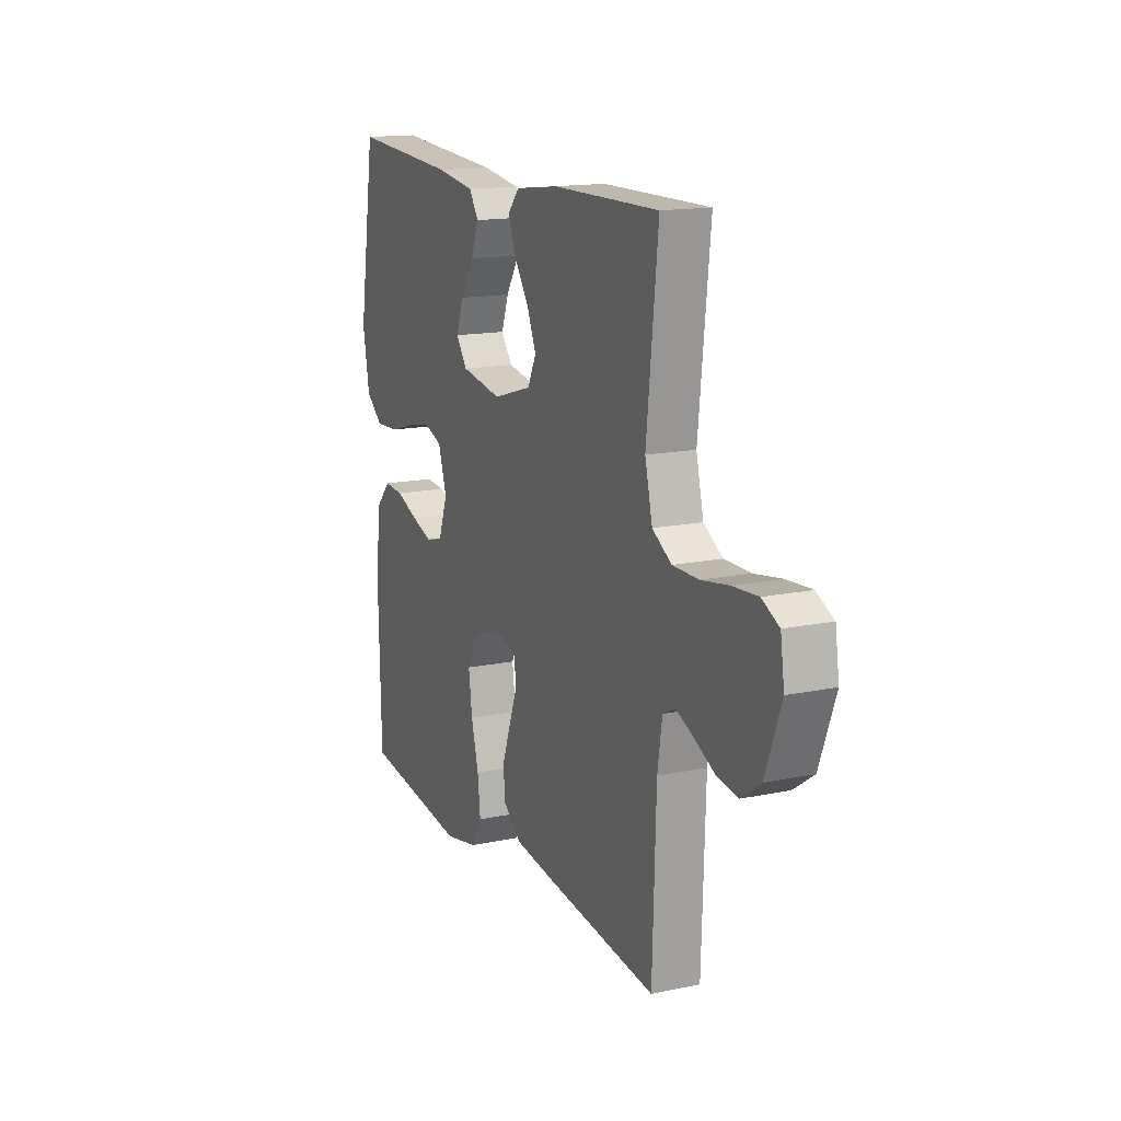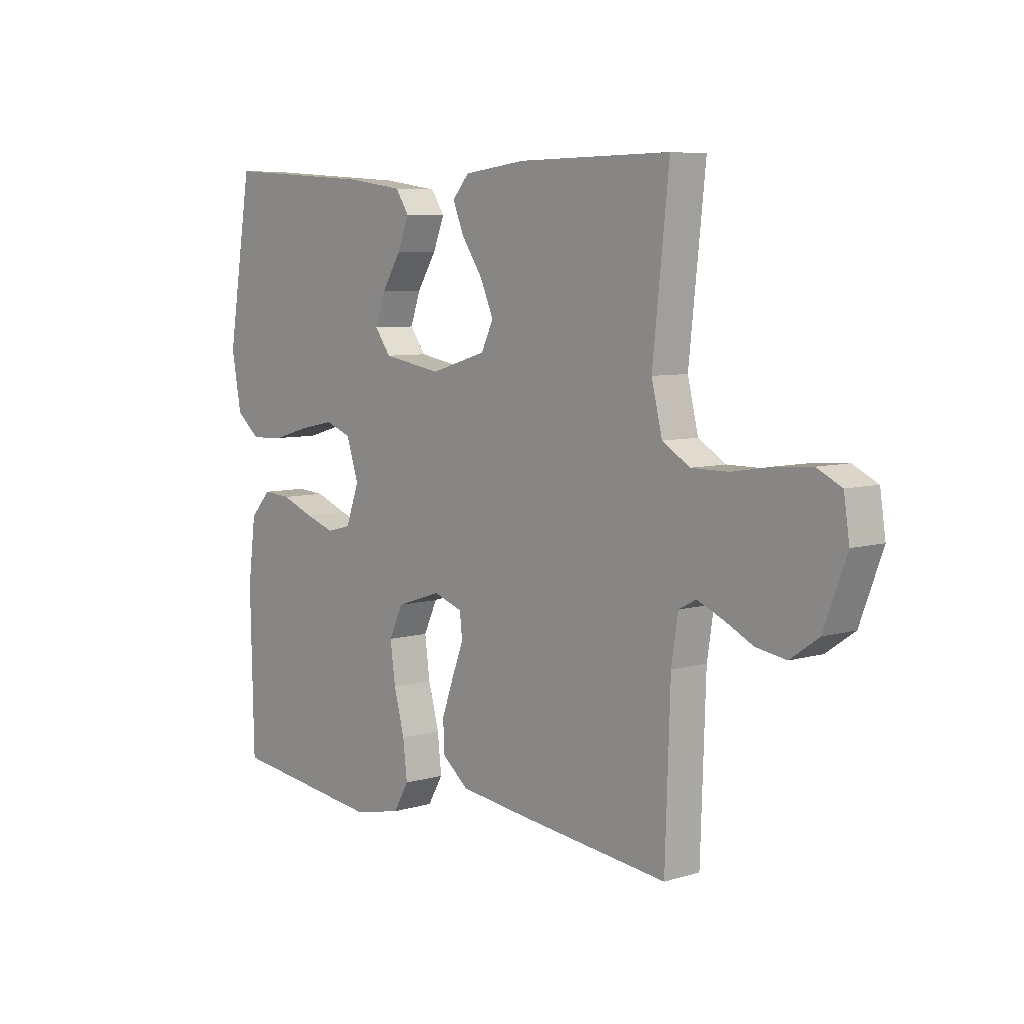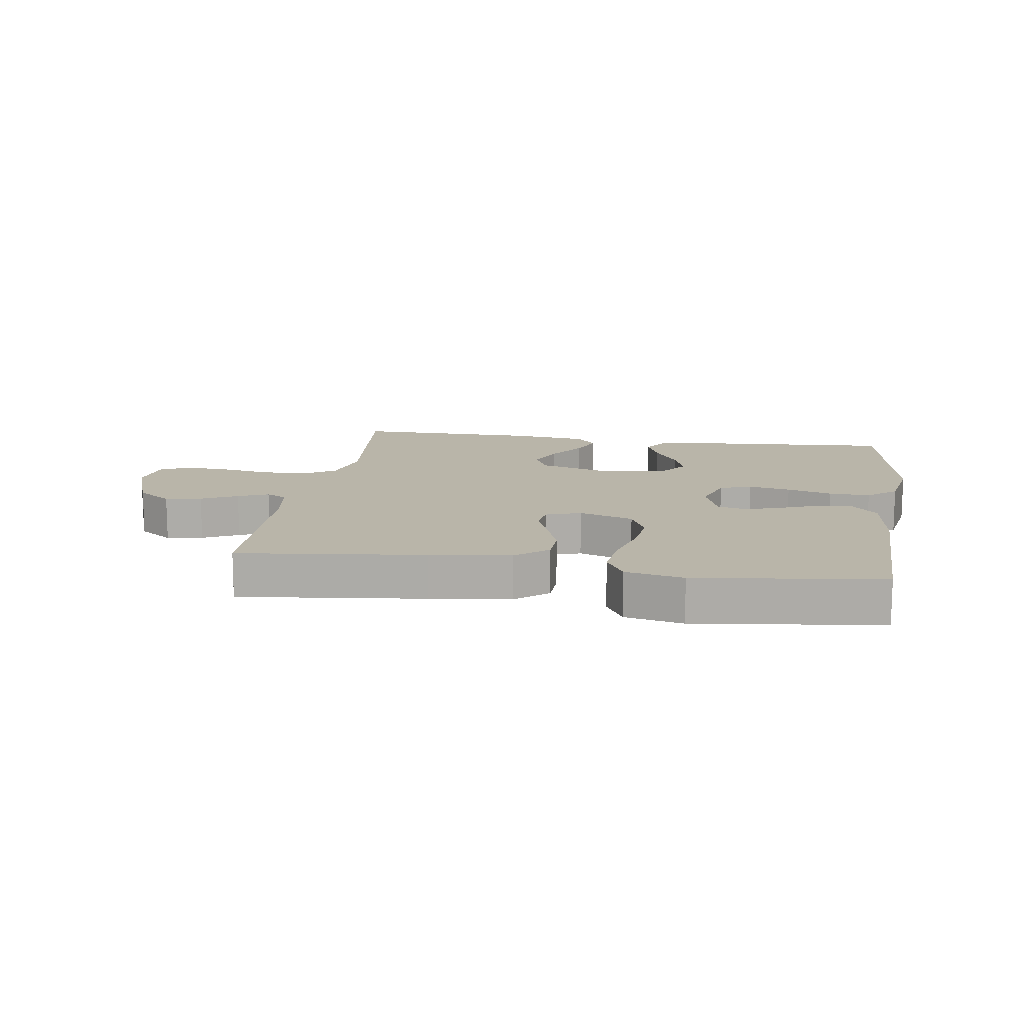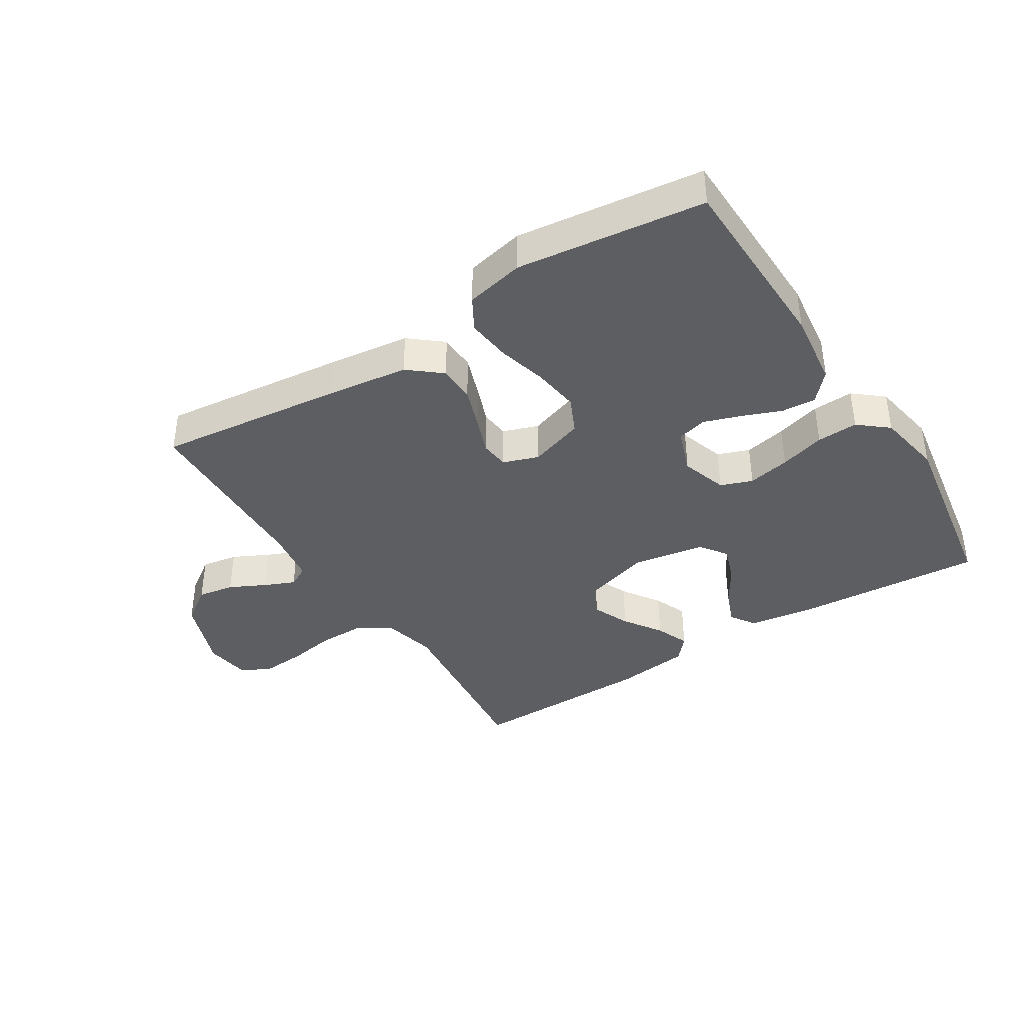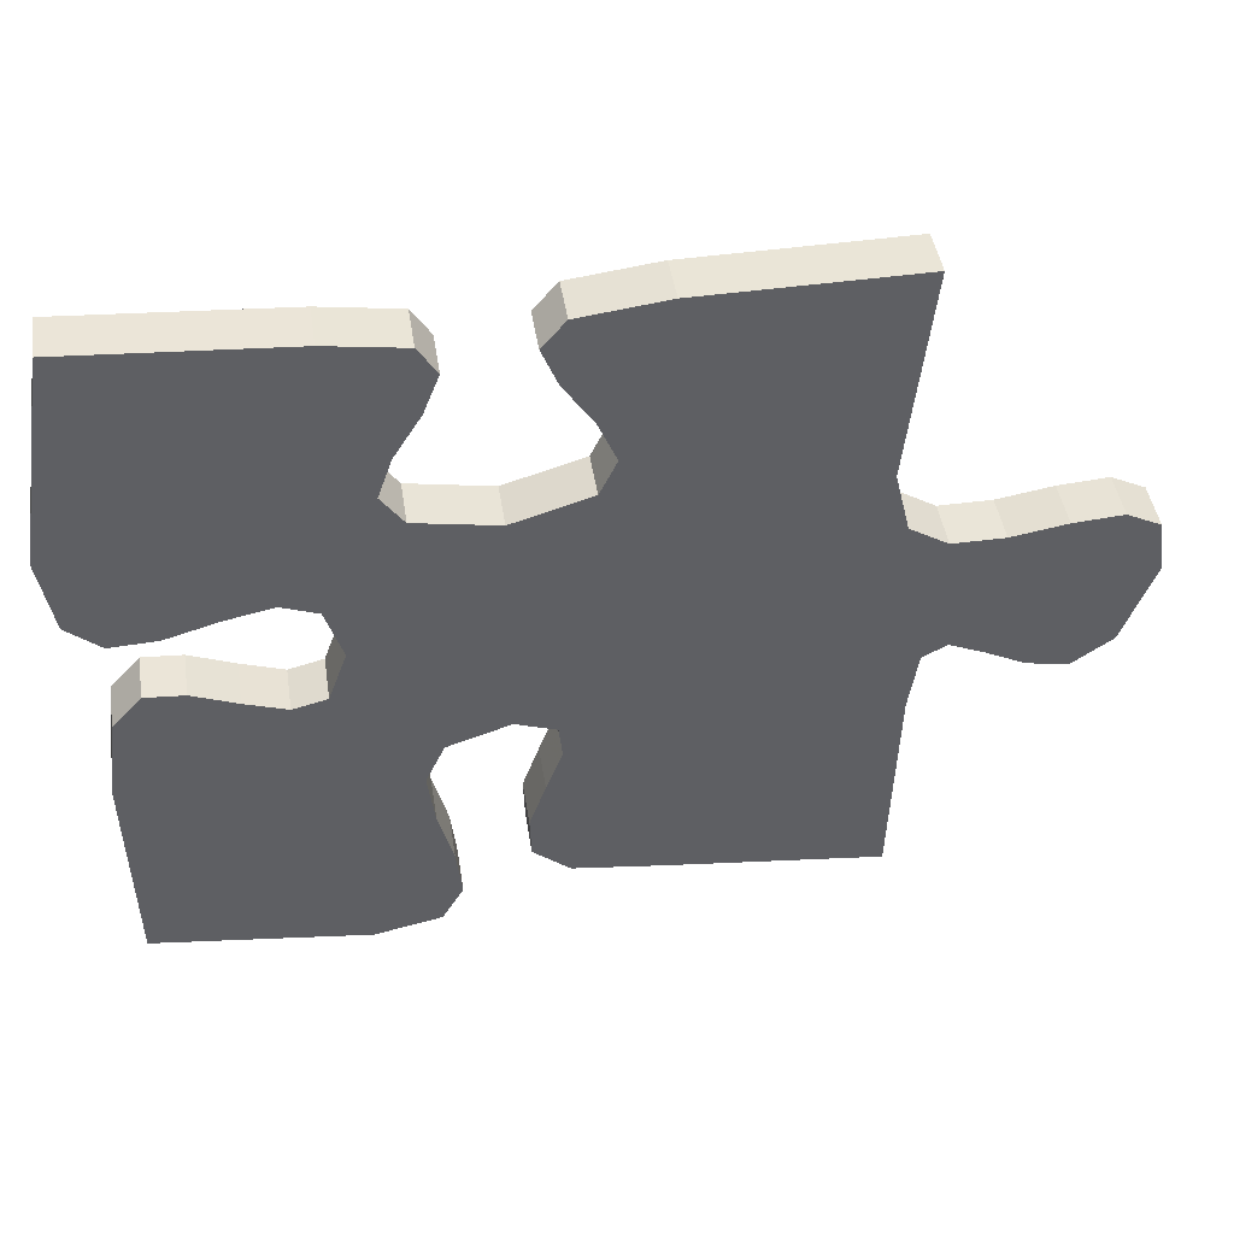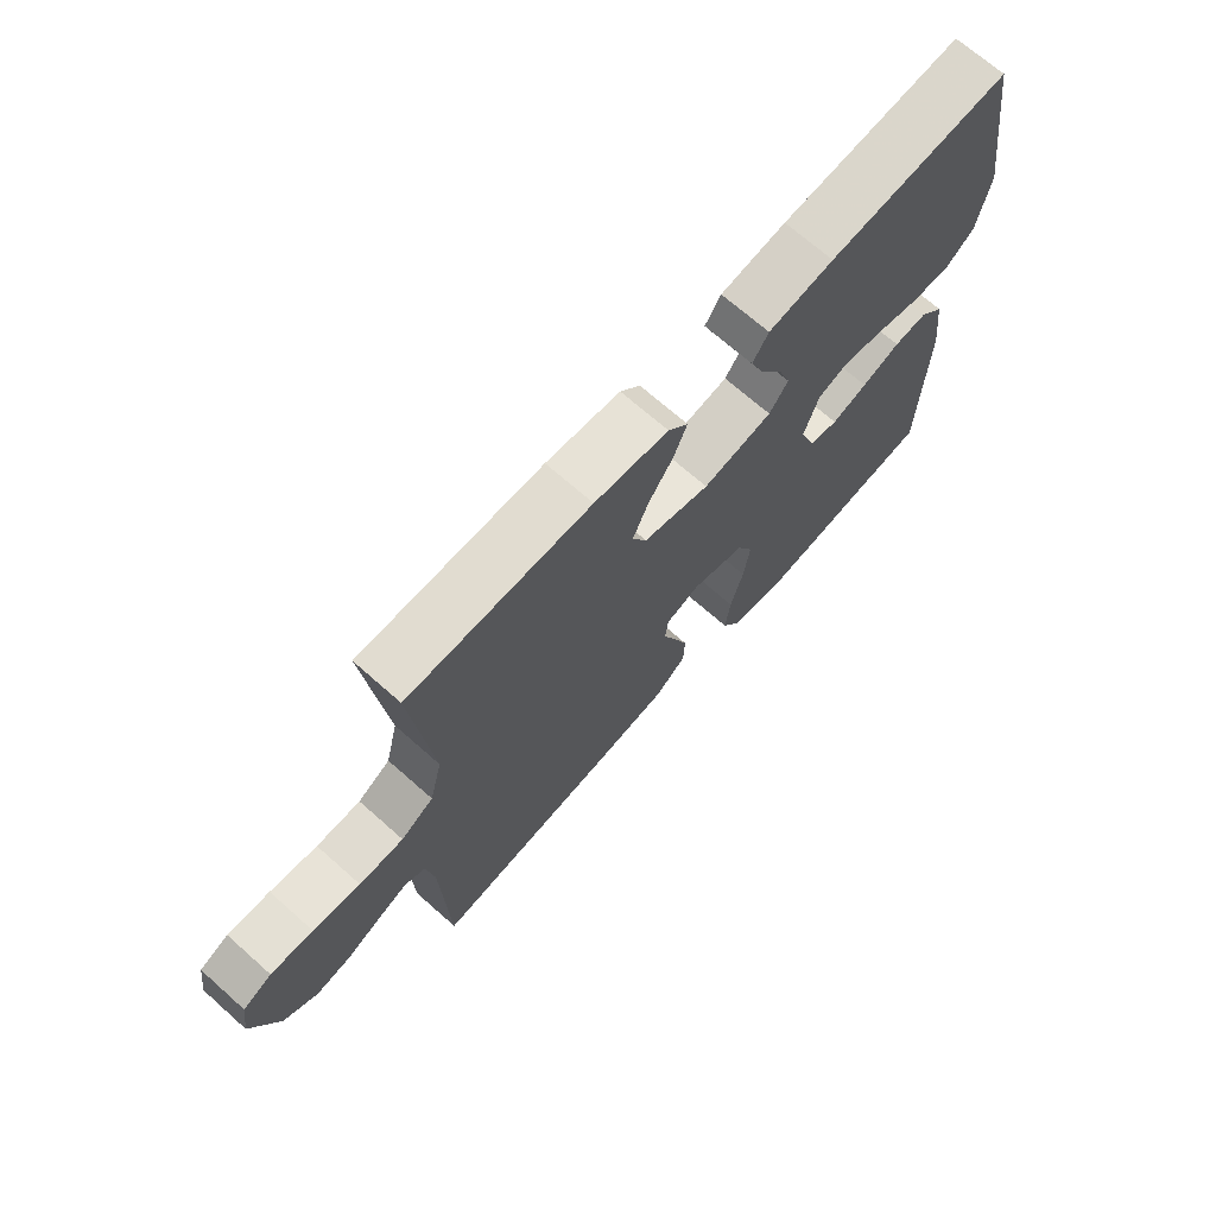
<metadata>
{"format":"obj","ext":"obj","renderer":"f3d","projection":"perspective","resolution":1024,"background":"white","views":[{"elev":15.2,"azim":65.9,"up":"+Z"},{"elev":6.8,"azim":49.1,"up":"+Z"},{"elev":13.4,"azim":-171.3,"up":"+Y"},{"elev":-39.4,"azim":-147.7,"up":"+Y"},{"elev":44.6,"azim":-8.7,"up":"+Z"},{"elev":69.9,"azim":131.5,"up":"+Z"}]}
</metadata>
<code>
v -0.5 0.07 -0.5
v -0.507 0.07 -0.2
v -0.492 0.07 -0.08
v -0.451 0.07 -0.035
v -0.396 0.07 -0.039
v -0.333 0.07 -0.064
v -0.274 0.07 -0.084
v -0.226 0.07 -0.072
v -0.2 0.07 0
v -0.224 0.07 0.074
v -0.275 0.07 0.093
v -0.343 0.07 0.079
v -0.416 0.07 0.058
v -0.482 0.07 0.055
v -0.529 0.07 0.094
v -0.548 0.07 0.2
v -0.5 0.07 0.5
v -0.2 0.07 0.479
v -0.092 0.07 0.463
v -0.066 0.07 0.423
v -0.088 0.07 0.367
v -0.126 0.07 0.306
v -0.146 0.07 0.249
v -0.115 0.07 0.206
v 0 0.07 0.186
v 0.11 0.07 0.219
v 0.134 0.07 0.269
v 0.108 0.07 0.329
v 0.067 0.07 0.39
v 0.045 0.07 0.444
v 0.078 0.07 0.482
v 0.2 0.07 0.497
v 0.5 0.07 0.5
v 0.468 0.07 0.2
v 0.489 0.07 0.113
v 0.543 0.07 0.08
v 0.616 0.07 0.08
v 0.694 0.07 0.093
v 0.764 0.07 0.098
v 0.812 0.07 0.074
v 0.823 0.07 0
v 0.779 0.07 -0.118
v 0.723 0.07 -0.157
v 0.664 0.07 -0.147
v 0.606 0.07 -0.118
v 0.557 0.07 -0.097
v 0.523 0.07 -0.115
v 0.51 0.07 -0.2
v 0.5 0.07 -0.5
v 0.2 0.07 -0.465
v 0.07 0.07 -0.448
v 0.018 0.07 -0.405
v 0.016 0.07 -0.346
v 0.039 0.07 -0.281
v 0.062 0.07 -0.22
v 0.057 0.07 -0.174
v 0 0.07 -0.154
v -0.088 0.07 -0.183
v -0.115 0.07 -0.241
v -0.105 0.07 -0.316
v -0.084 0.07 -0.395
v -0.076 0.07 -0.466
v -0.106 0.07 -0.518
v -0.2 0.07 -0.538
v -0.5 0 -0.5
v -0.507 0 -0.2
v -0.492 0 -0.08
v -0.451 0 -0.035
v -0.396 0 -0.039
v -0.333 0 -0.064
v -0.274 0 -0.084
v -0.226 0 -0.072
v -0.2 0 0
v -0.224 0 0.074
v -0.275 0 0.093
v -0.343 0 0.079
v -0.416 0 0.058
v -0.482 0 0.055
v -0.529 0 0.094
v -0.548 0 0.2
v -0.5 0 0.5
v -0.2 0 0.479
v -0.092 0 0.463
v -0.066 0 0.423
v -0.088 0 0.367
v -0.126 0 0.306
v -0.146 0 0.249
v -0.115 0 0.206
v 0 0 0.186
v 0.11 0 0.219
v 0.134 0 0.269
v 0.108 0 0.329
v 0.067 0 0.39
v 0.045 0 0.444
v 0.078 0 0.482
v 0.2 0 0.497
v 0.5 0 0.5
v 0.468 0 0.2
v 0.489 0 0.113
v 0.543 0 0.08
v 0.616 0 0.08
v 0.694 0 0.093
v 0.764 0 0.098
v 0.812 0 0.074
v 0.823 0 0
v 0.779 0 -0.118
v 0.723 0 -0.157
v 0.664 0 -0.147
v 0.606 0 -0.118
v 0.557 0 -0.097
v 0.523 0 -0.115
v 0.51 0 -0.2
v 0.5 0 -0.5
v 0.2 0 -0.465
v 0.07 0 -0.448
v 0.018 0 -0.405
v 0.016 0 -0.346
v 0.039 0 -0.281
v 0.062 0 -0.22
v 0.057 0 -0.174
v 0 0 -0.154
v -0.088 0 -0.183
v -0.115 0 -0.241
v -0.105 0 -0.316
v -0.084 0 -0.395
v -0.076 0 -0.466
v -0.106 0 -0.518
v -0.2 0 -0.538
f 4 5 6
f 3 4 6
f 2 3 6
f 1 2 6
f 64 1 6
f 63 64 6
f 62 63 6
f 61 62 6
f 60 61 6
f 59 60 6 7
f 58 59 7 8
f 57 58 8 9
f 56 57 9 10
f 53 54 55
f 52 53 55
f 51 52 55
f 50 51 55
f 49 50 55
f 48 49 55
f 47 48 55 56
f 46 47 56 10
f 43 44 45
f 42 43 45
f 41 42 45
f 40 41 45
f 39 40 45
f 38 39 45
f 37 38 45
f 36 37 45 46
f 46 10 11
f 36 46 11
f 35 36 11
f 32 33 34
f 31 32 34
f 30 31 34
f 29 30 34
f 28 29 34
f 27 28 34 35
f 26 27 35
f 25 26 35 11
f 20 21 22
f 19 20 22
f 18 19 22
f 17 18 22
f 16 17 22
f 15 16 22
f 14 15 22
f 13 14 22
f 12 13 22
f 12 22 23
f 24 25 11 12
f 12 23 24
f 70 69 68
f 70 68 67
f 70 67 66
f 70 66 65
f 70 65 128
f 70 128 127
f 70 127 126
f 70 126 125
f 70 125 124
f 71 70 124 123
f 72 71 123 122
f 73 72 122 121
f 74 73 121 120
f 119 118 117
f 119 117 116
f 119 116 115
f 119 115 114
f 119 114 113
f 119 113 112
f 120 119 112 111
f 74 120 111 110
f 109 108 107
f 109 107 106
f 109 106 105
f 109 105 104
f 109 104 103
f 109 103 102
f 109 102 101
f 110 109 101 100
f 75 74 110
f 75 110 100
f 75 100 99
f 98 97 96
f 98 96 95
f 98 95 94
f 98 94 93
f 98 93 92
f 99 98 92 91
f 99 91 90
f 75 99 90 89
f 86 85 84
f 86 84 83
f 86 83 82
f 86 82 81
f 86 81 80
f 86 80 79
f 86 79 78
f 86 78 77
f 86 77 76
f 87 86 76
f 76 75 89 88
f 88 87 76
f 1 65 66 2
f 2 66 67 3
f 3 67 68 4
f 4 68 69 5
f 5 69 70 6
f 6 70 71 7
f 7 71 72 8
f 8 72 73 9
f 9 73 74 10
f 10 74 75 11
f 11 75 76 12
f 12 76 77 13
f 13 77 78 14
f 14 78 79 15
f 15 79 80 16
f 16 80 81 17
f 17 81 82 18
f 18 82 83 19
f 19 83 84 20
f 20 84 85 21
f 21 85 86 22
f 22 86 87 23
f 23 87 88 24
f 24 88 89 25
f 25 89 90 26
f 26 90 91 27
f 27 91 92 28
f 28 92 93 29
f 29 93 94 30
f 30 94 95 31
f 31 95 96 32
f 32 96 97 33
f 33 97 98 34
f 34 98 99 35
f 35 99 100 36
f 36 100 101 37
f 37 101 102 38
f 38 102 103 39
f 39 103 104 40
f 40 104 105 41
f 41 105 106 42
f 42 106 107 43
f 43 107 108 44
f 44 108 109 45
f 45 109 110 46
f 46 110 111 47
f 47 111 112 48
f 48 112 113 49
f 49 113 114 50
f 50 114 115 51
f 51 115 116 52
f 52 116 117 53
f 53 117 118 54
f 54 118 119 55
f 55 119 120 56
f 56 120 121 57
f 57 121 122 58
f 58 122 123 59
f 59 123 124 60
f 60 124 125 61
f 61 125 126 62
f 62 126 127 63
f 63 127 128 64
f 64 128 65 1

</code>
